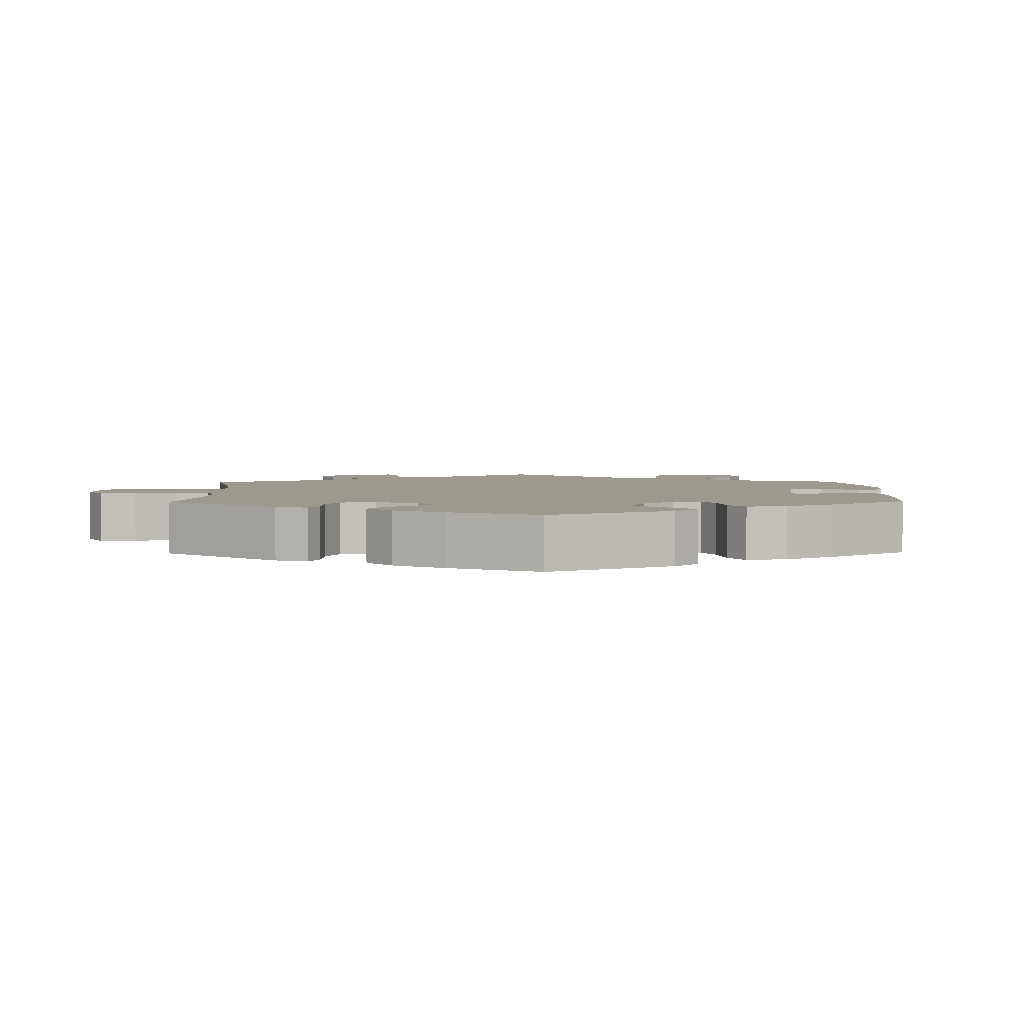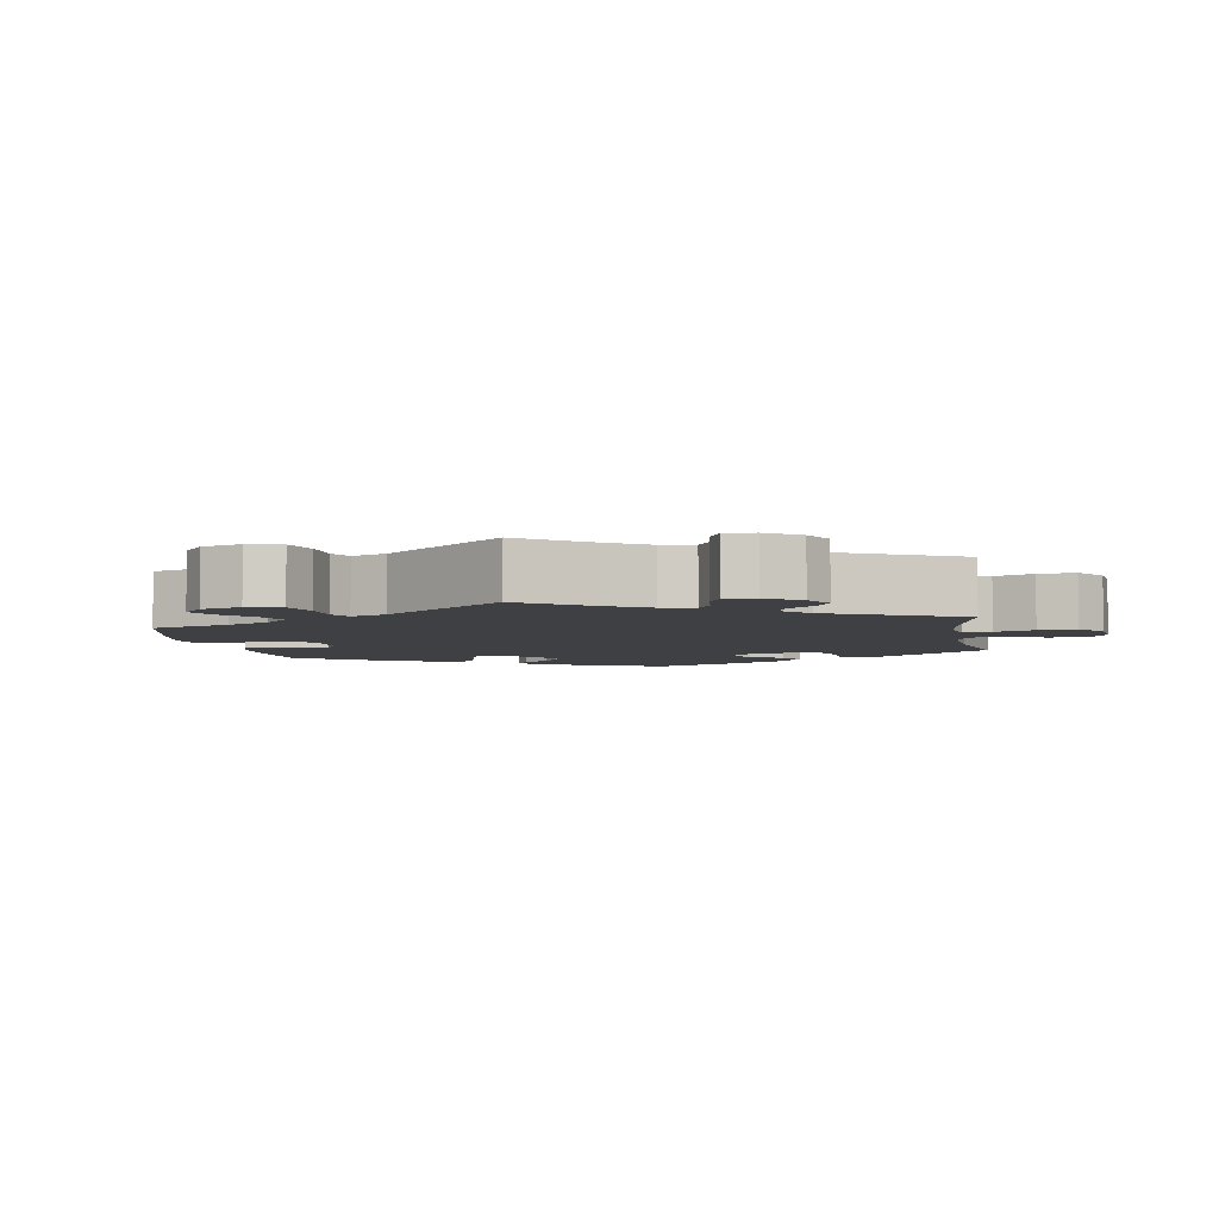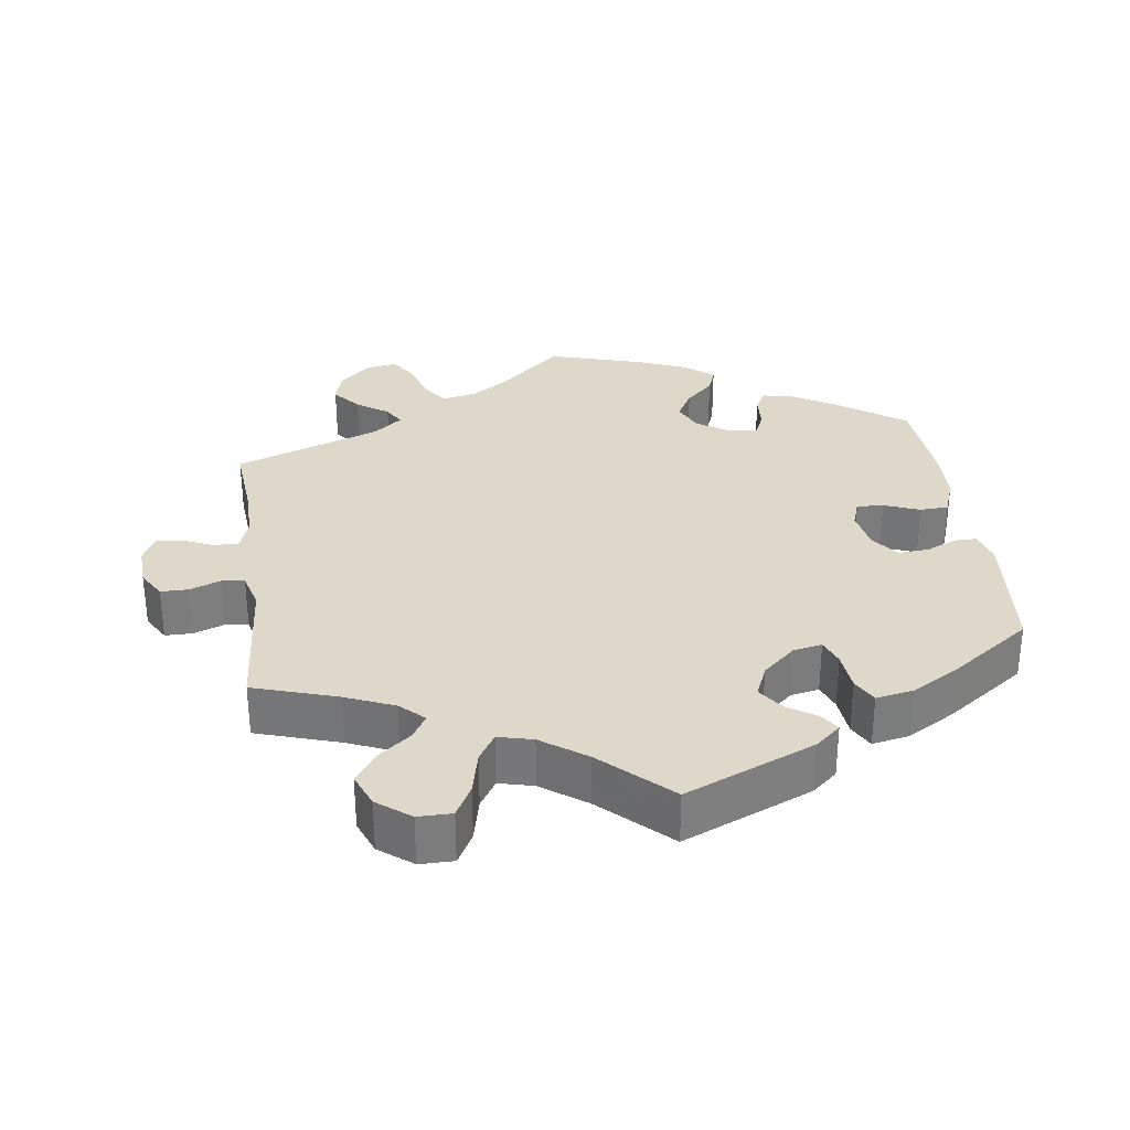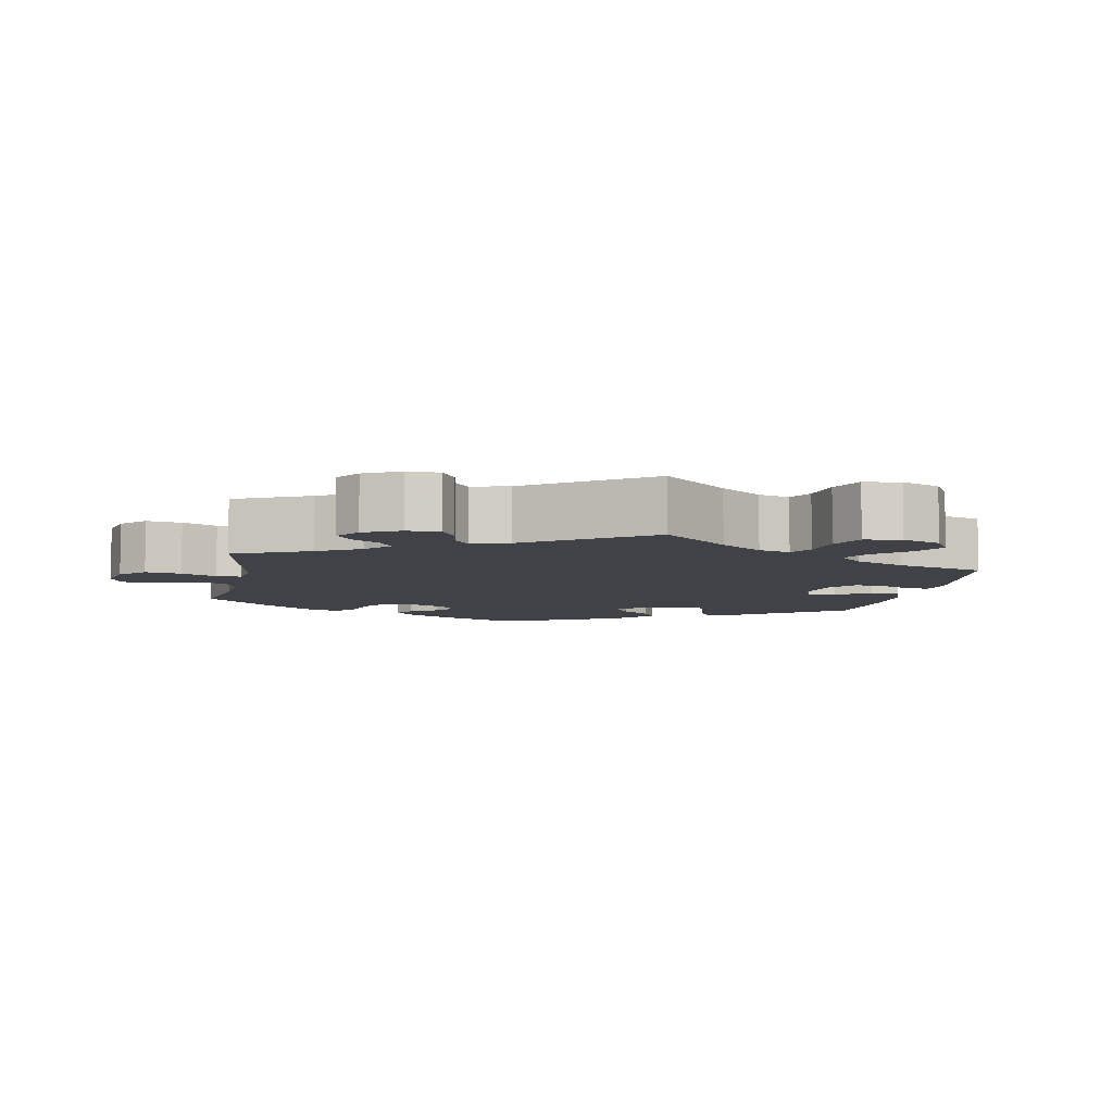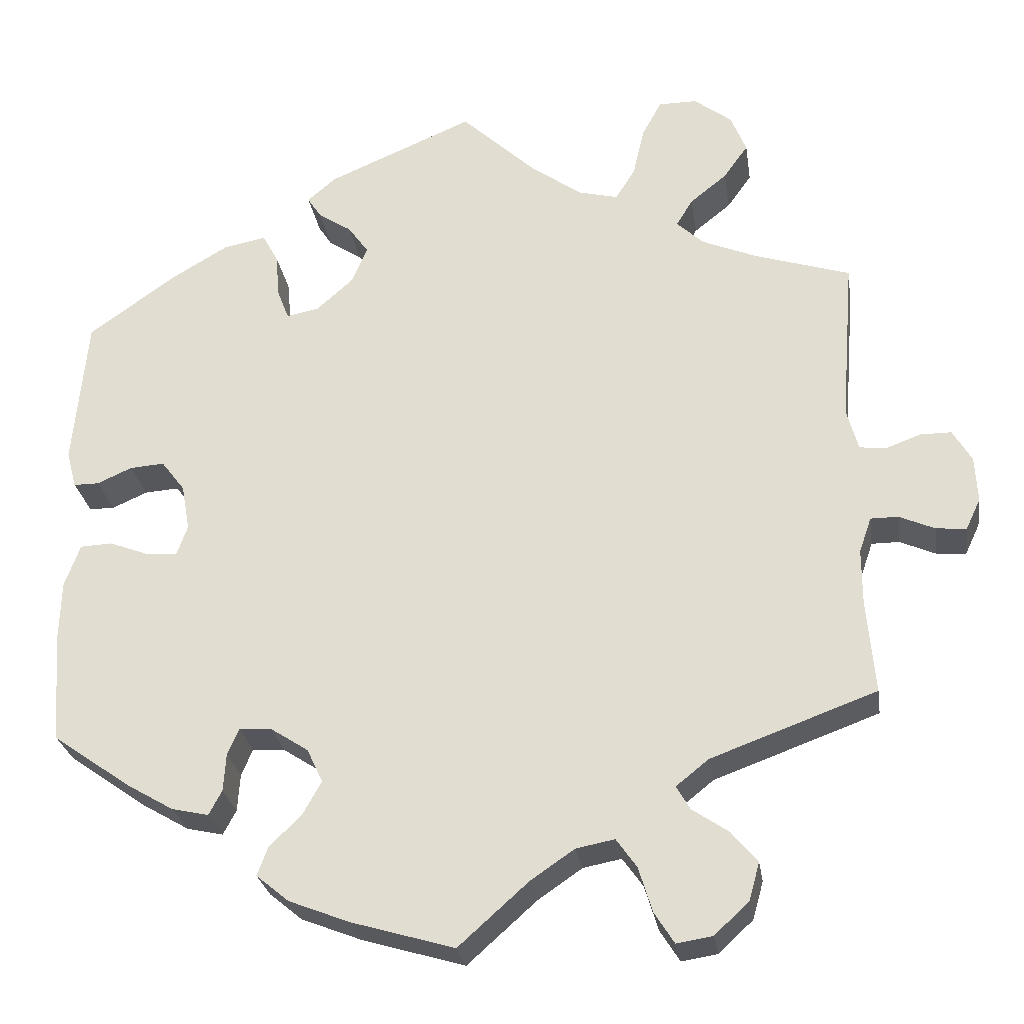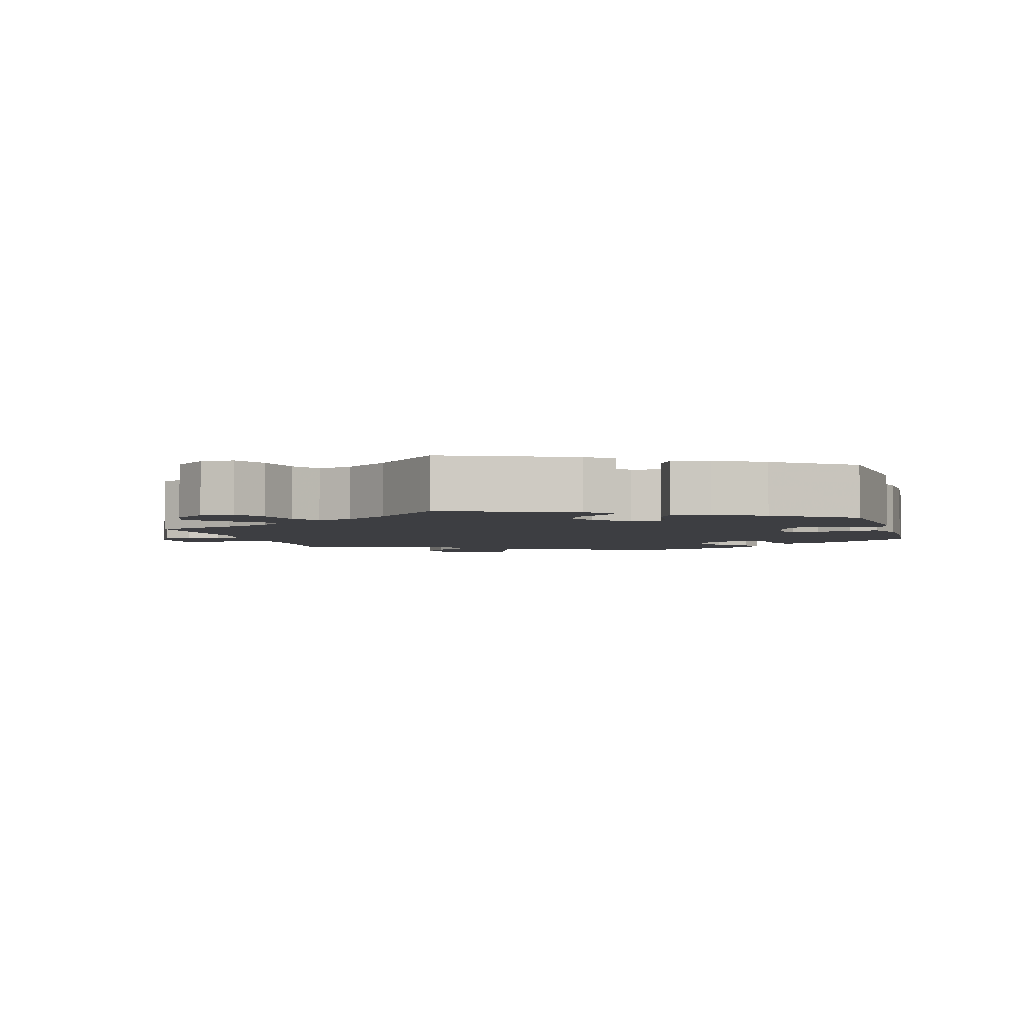
<metadata>
{"format":"obj","ext":"obj","renderer":"f3d","projection":"perspective","resolution":1024,"background":"white","views":[{"elev":3.5,"azim":58.8,"up":"+Y"},{"elev":-4.8,"azim":-110.3,"up":"+Y"},{"elev":31.6,"azim":-7.7,"up":"+Y"},{"elev":-6.8,"azim":-70.8,"up":"+Y"},{"elev":-26.9,"azim":-171.5,"up":"+Z"},{"elev":-3.6,"azim":15.9,"up":"+Y"}]}
</metadata>
<code>
v 0.178 0.07 0.502
v 0.213 0.07 0.472
v 0.196 0.07 0.446
v 0.155 0.07 0.419
v 0.13 0.07 0.384
v 0.149 0.07 0.339
v 0.194 0.07 0.299
v 0.234 0.07 0.291
v 0.248 0.07 0.327
v 0.253 0.07 0.382
v 0.272 0.07 0.417
v 0.324 0.07 0.407
v 0.392 0.07 0.367
v 0.501 0.07 0.29
v 0.518 0.07 0.106
v 0.506 0.07 0.061
v 0.475 0.07 0.061
v 0.432 0.07 0.08
v 0.39 0.07 0.083
v 0.361 0.07 0.045
v 0.351 0.07 -0.011
v 0.364 0.07 -0.048
v 0.401 0.07 -0.046
v 0.451 0.07 -0.027
v 0.49 0.07 -0.029
v 0.509 0.07 -0.081
v 0.511 0.07 -0.158
v 0.501 0.07 -0.289
v 0.406 0.07 -0.356
v 0.348 0.07 -0.39
v 0.303 0.07 -0.4
v 0.287 0.07 -0.37
v 0.284 0.07 -0.324
v 0.27 0.07 -0.291
v 0.23 0.07 -0.294
v 0.184 0.07 -0.324
v 0.165 0.07 -0.365
v 0.188 0.07 -0.406
v 0.227 0.07 -0.444
v 0.24 0.07 -0.479
v 0.2 0.07 -0.512
v 0.126 0.07 -0.541
v 0 0.07 -0.578
v -0.085 0.07 -0.502
v -0.139 0.07 -0.465
v -0.186 0.07 -0.456
v -0.211 0.07 -0.491
v -0.228 0.07 -0.546
v -0.252 0.07 -0.584
v -0.296 0.07 -0.577
v -0.338 0.07 -0.538
v -0.351 0.07 -0.492
v -0.319 0.07 -0.454
v -0.275 0.07 -0.424
v -0.258 0.07 -0.395
v -0.298 0.07 -0.363
v -0.5 0.07 -0.289
v -0.49 0.07 -0.174
v -0.49 0.07 -0.106
v -0.505 0.07 -0.063
v -0.539 0.07 -0.063
v -0.582 0.07 -0.082
v -0.619 0.07 -0.085
v -0.637 0.07 -0.047
v -0.634 0.07 0.009
v -0.611 0.07 0.048
v -0.573 0.07 0.048
v -0.53 0.07 0.032
v -0.498 0.07 0.036
v -0.484 0.07 0.087
v -0.5 0.07 0.289
v -0.383 0.07 0.326
v -0.316 0.07 0.354
v -0.283 0.07 0.385
v -0.303 0.07 0.418
v -0.348 0.07 0.454
v -0.378 0.07 0.496
v -0.359 0.07 0.543
v -0.313 0.07 0.578
v -0.266 0.07 0.578
v -0.242 0.07 0.534
v -0.228 0.07 0.473
v -0.204 0.07 0.435
v -0.156 0.07 0.447
v -0.094 0.07 0.491
v -0.001 0.07 0.578
v 0.178 0 0.502
v 0.213 0 0.472
v 0.196 0 0.446
v 0.155 0 0.419
v 0.13 0 0.384
v 0.149 0 0.339
v 0.194 0 0.299
v 0.234 0 0.291
v 0.248 0 0.327
v 0.253 0 0.382
v 0.272 0 0.417
v 0.324 0 0.407
v 0.392 0 0.367
v 0.501 0 0.29
v 0.518 0 0.106
v 0.506 0 0.061
v 0.475 0 0.061
v 0.432 0 0.08
v 0.39 0 0.083
v 0.361 0 0.045
v 0.351 0 -0.011
v 0.364 0 -0.048
v 0.401 0 -0.046
v 0.451 0 -0.027
v 0.49 0 -0.029
v 0.509 0 -0.081
v 0.511 0 -0.158
v 0.501 0 -0.289
v 0.406 0 -0.356
v 0.348 0 -0.39
v 0.303 0 -0.4
v 0.287 0 -0.37
v 0.284 0 -0.324
v 0.27 0 -0.291
v 0.23 0 -0.294
v 0.184 0 -0.324
v 0.165 0 -0.365
v 0.188 0 -0.406
v 0.227 0 -0.444
v 0.24 0 -0.479
v 0.2 0 -0.512
v 0.126 0 -0.541
v 0 0 -0.578
v -0.085 0 -0.502
v -0.139 0 -0.465
v -0.186 0 -0.456
v -0.211 0 -0.491
v -0.228 0 -0.546
v -0.252 0 -0.584
v -0.296 0 -0.577
v -0.338 0 -0.538
v -0.351 0 -0.492
v -0.319 0 -0.454
v -0.275 0 -0.424
v -0.258 0 -0.395
v -0.298 0 -0.363
v -0.5 0 -0.289
v -0.49 0 -0.174
v -0.49 0 -0.106
v -0.505 0 -0.063
v -0.539 0 -0.063
v -0.582 0 -0.082
v -0.619 0 -0.085
v -0.637 0 -0.047
v -0.634 0 0.009
v -0.611 0 0.048
v -0.573 0 0.048
v -0.53 0 0.032
v -0.498 0 0.036
v -0.484 0 0.087
v -0.5 0 0.289
v -0.383 0 0.326
v -0.316 0 0.354
v -0.283 0 0.385
v -0.303 0 0.418
v -0.348 0 0.454
v -0.378 0 0.496
v -0.359 0 0.543
v -0.313 0 0.578
v -0.266 0 0.578
v -0.242 0 0.534
v -0.228 0 0.473
v -0.204 0 0.435
v -0.156 0 0.447
v -0.094 0 0.491
v -0.001 0 0.578
f 85 86 1 2
f 84 85 2 3
f 83 84 3 4
f 79 80 81 82
f 79 82 83
f 78 79 83
f 75 76 77 78
f 74 75 78 83
f 73 74 83 4
f 70 71 72
f 69 70 72 73
f 65 66 67 68
f 65 68 69
f 64 65 69
f 61 62 63 64
f 60 61 64 69
f 59 60 69 73
f 56 57 58
f 55 56 58 59
f 51 52 53 54
f 51 54 55
f 50 51 55
f 47 48 49 50
f 46 47 50 55
f 45 46 55 59
f 41 42 43 44
f 38 39 40 41
f 37 38 41 44
f 36 37 44 45
f 30 31 32 33
f 30 33 34
f 29 30 34
f 28 29 34
f 27 28 34
f 26 27 34 35
f 23 24 25 26
f 22 23 26 35
f 15 16 17 18
f 15 18 19
f 14 15 19
f 13 14 19 20
f 9 10 11 12
f 8 9 12 13
f 59 73 4 5
f 45 59 5 6
f 36 45 6 7
f 21 22 35 36
f 21 36 7 8
f 8 13 20 21
f 88 87 172 171
f 89 88 171 170
f 90 89 170 169
f 168 167 166 165
f 169 168 165
f 169 165 164
f 164 163 162 161
f 169 164 161 160
f 90 169 160 159
f 158 157 156
f 159 158 156 155
f 154 153 152 151
f 155 154 151
f 155 151 150
f 150 149 148 147
f 155 150 147 146
f 159 155 146 145
f 144 143 142
f 145 144 142 141
f 140 139 138 137
f 141 140 137
f 141 137 136
f 136 135 134 133
f 141 136 133 132
f 145 141 132 131
f 130 129 128 127
f 127 126 125 124
f 130 127 124 123
f 131 130 123 122
f 119 118 117 116
f 120 119 116
f 120 116 115
f 120 115 114
f 120 114 113
f 121 120 113 112
f 112 111 110 109
f 121 112 109 108
f 104 103 102 101
f 105 104 101
f 105 101 100
f 106 105 100 99
f 98 97 96 95
f 99 98 95 94
f 91 90 159 145
f 92 91 145 131
f 93 92 131 122
f 122 121 108 107
f 94 93 122 107
f 107 106 99 94
f 1 87 88 2
f 2 88 89 3
f 3 89 90 4
f 4 90 91 5
f 5 91 92 6
f 6 92 93 7
f 7 93 94 8
f 8 94 95 9
f 9 95 96 10
f 10 96 97 11
f 11 97 98 12
f 12 98 99 13
f 13 99 100 14
f 14 100 101 15
f 15 101 102 16
f 16 102 103 17
f 17 103 104 18
f 18 104 105 19
f 19 105 106 20
f 20 106 107 21
f 21 107 108 22
f 22 108 109 23
f 23 109 110 24
f 24 110 111 25
f 25 111 112 26
f 26 112 113 27
f 27 113 114 28
f 28 114 115 29
f 29 115 116 30
f 30 116 117 31
f 31 117 118 32
f 32 118 119 33
f 33 119 120 34
f 34 120 121 35
f 35 121 122 36
f 36 122 123 37
f 37 123 124 38
f 38 124 125 39
f 39 125 126 40
f 40 126 127 41
f 41 127 128 42
f 42 128 129 43
f 43 129 130 44
f 44 130 131 45
f 45 131 132 46
f 46 132 133 47
f 47 133 134 48
f 48 134 135 49
f 49 135 136 50
f 50 136 137 51
f 51 137 138 52
f 52 138 139 53
f 53 139 140 54
f 54 140 141 55
f 55 141 142 56
f 56 142 143 57
f 57 143 144 58
f 58 144 145 59
f 59 145 146 60
f 60 146 147 61
f 61 147 148 62
f 62 148 149 63
f 63 149 150 64
f 64 150 151 65
f 65 151 152 66
f 66 152 153 67
f 67 153 154 68
f 68 154 155 69
f 69 155 156 70
f 70 156 157 71
f 71 157 158 72
f 72 158 159 73
f 73 159 160 74
f 74 160 161 75
f 75 161 162 76
f 76 162 163 77
f 77 163 164 78
f 78 164 165 79
f 79 165 166 80
f 80 166 167 81
f 81 167 168 82
f 82 168 169 83
f 83 169 170 84
f 84 170 171 85
f 85 171 172 86
f 86 172 87 1

</code>
